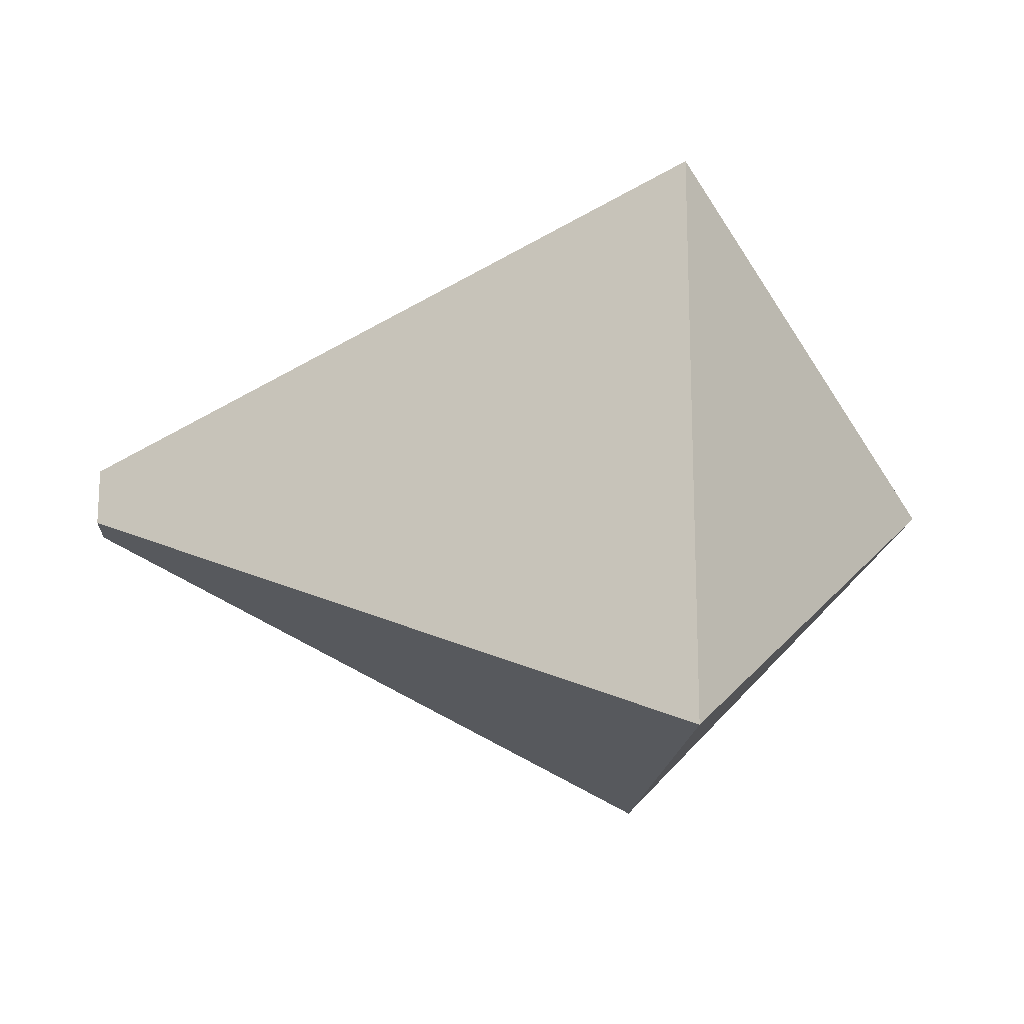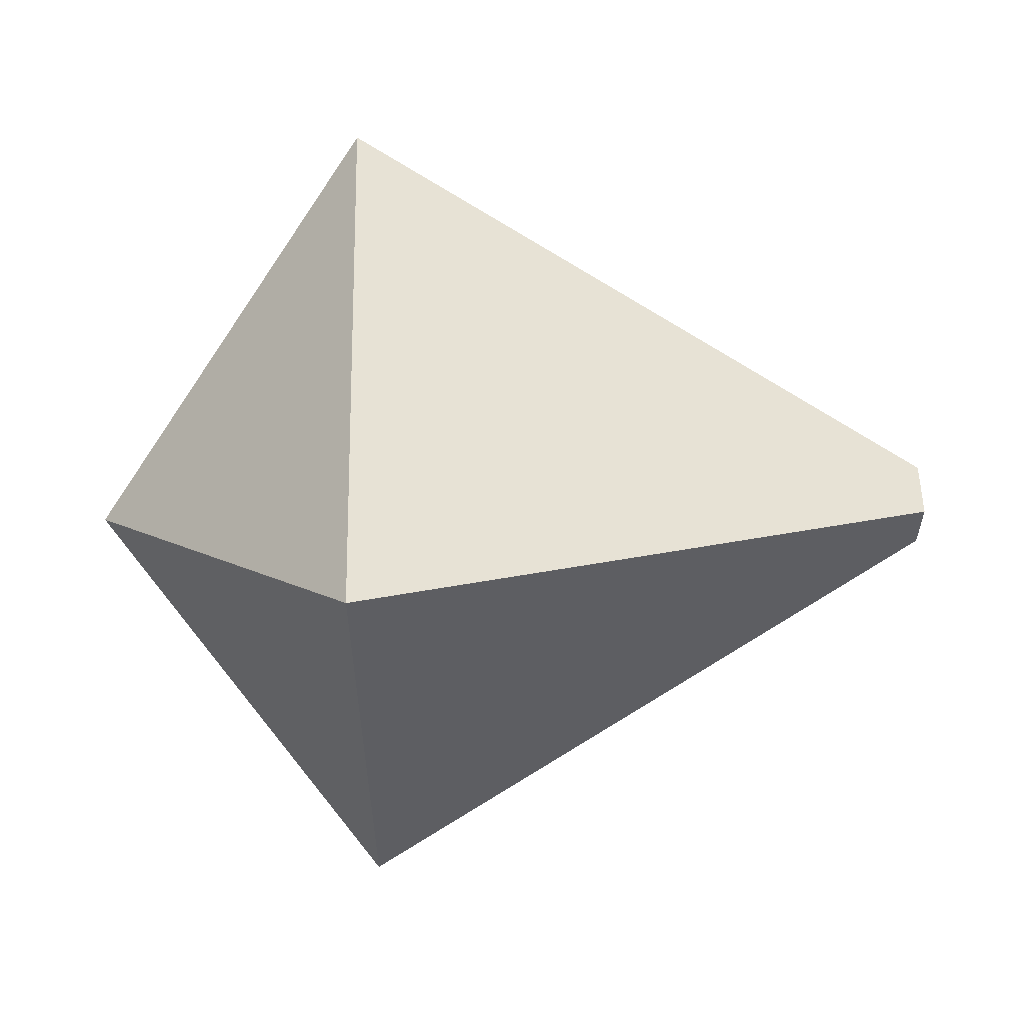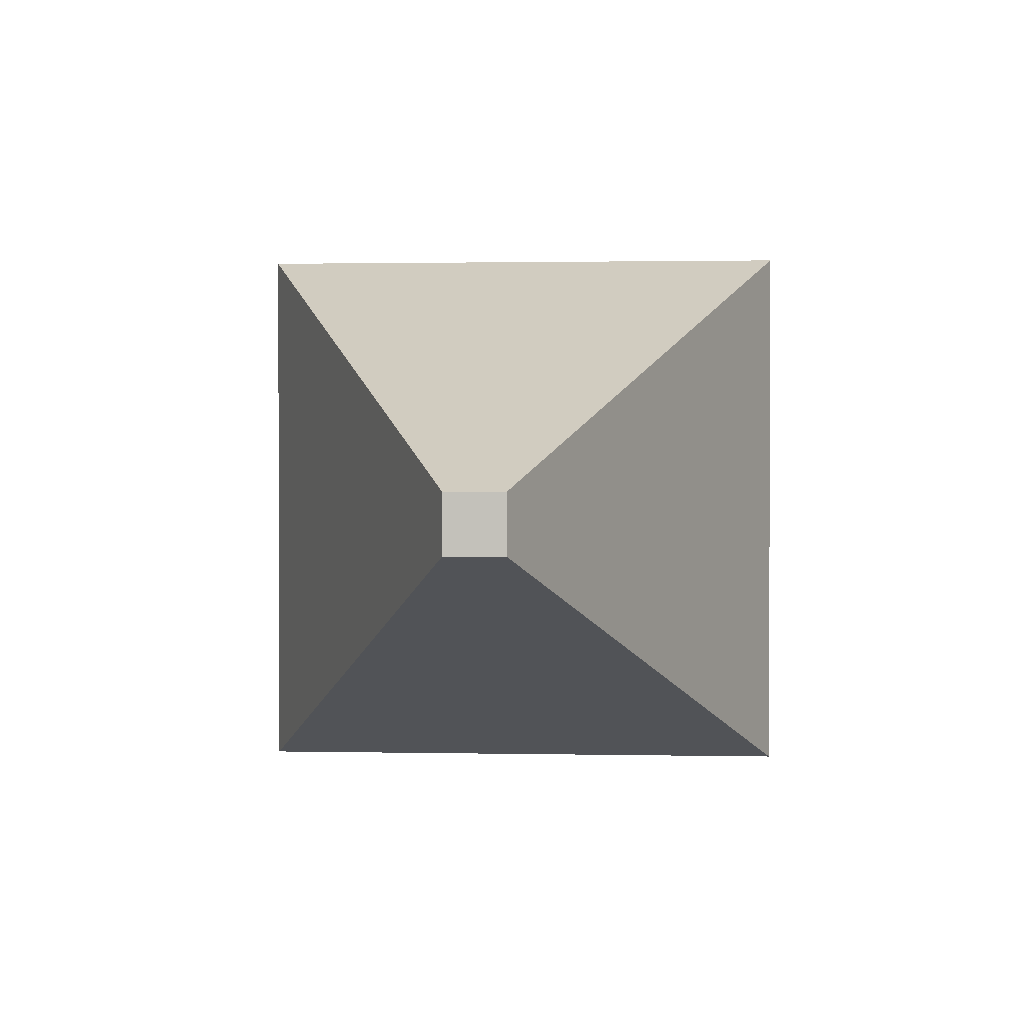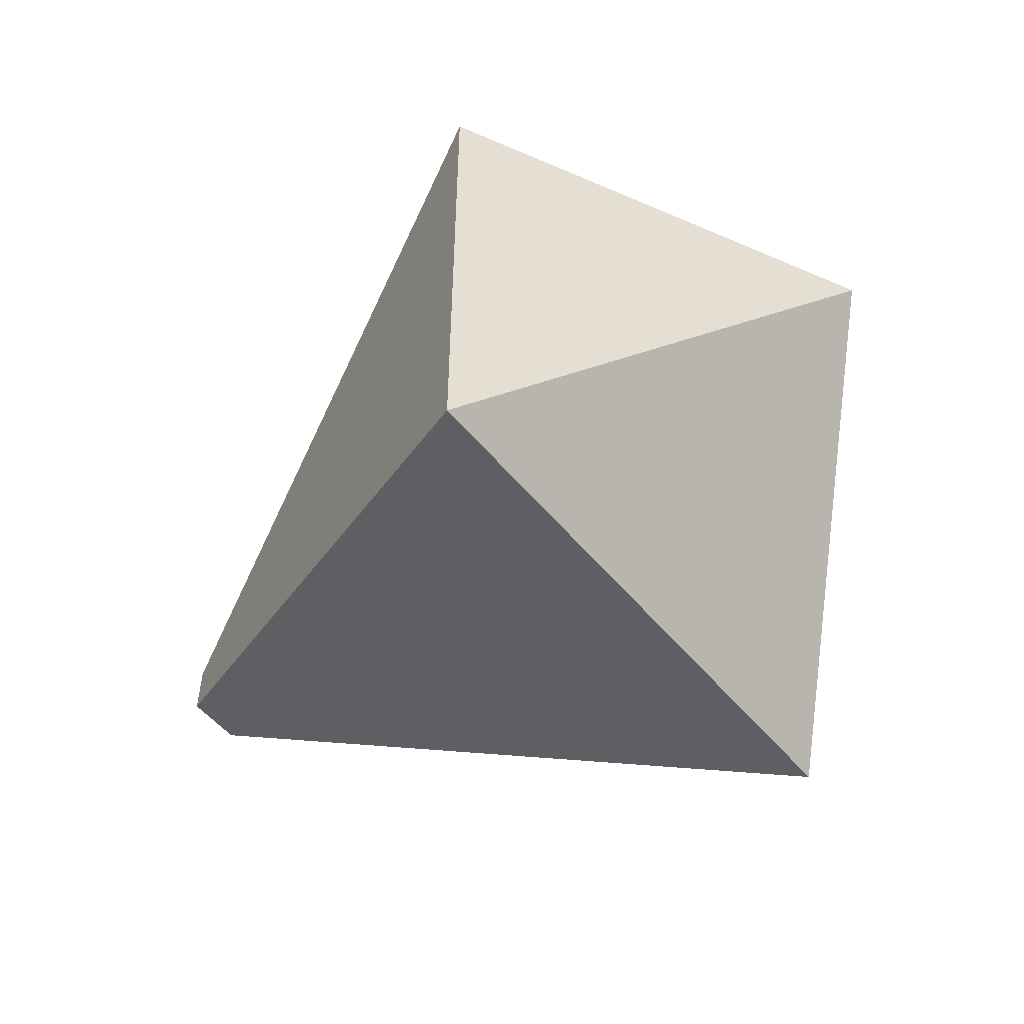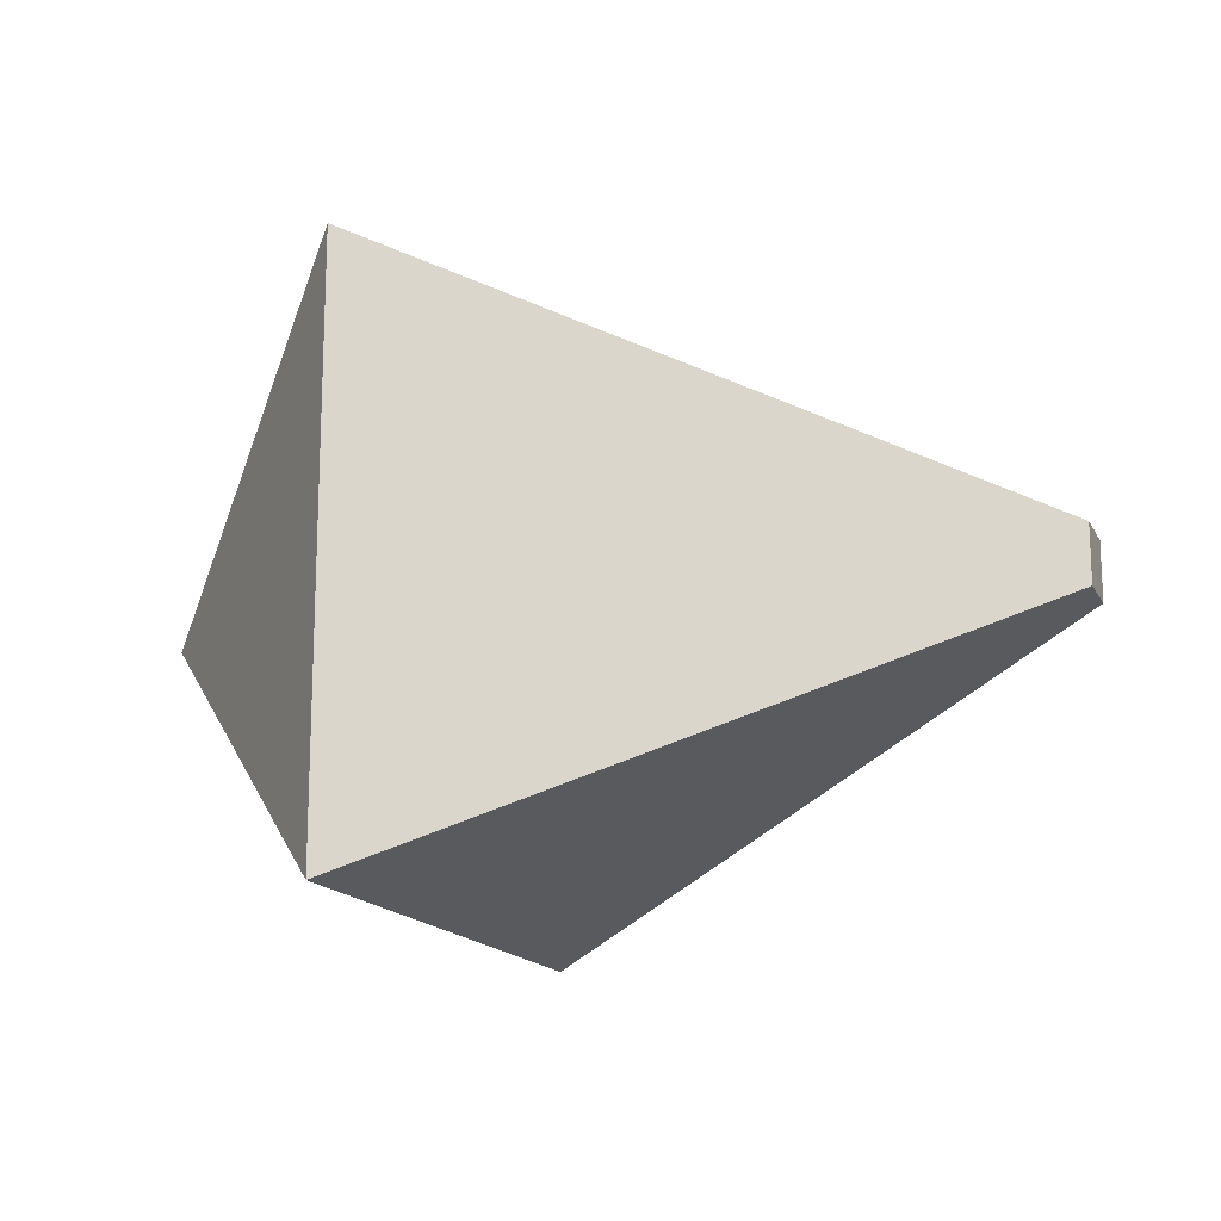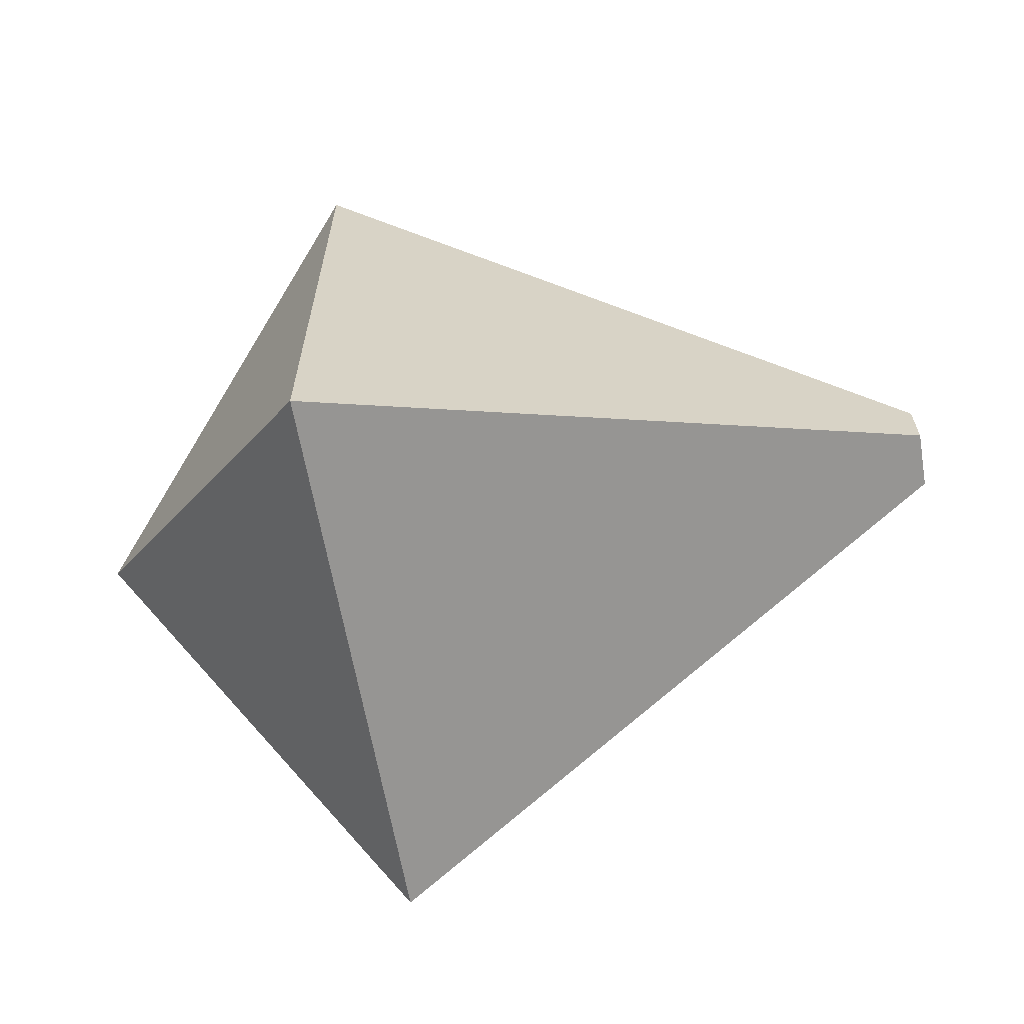
<metadata>
{"format":"obj","ext":"obj","renderer":"f3d","projection":"perspective","resolution":1024,"background":"white","views":[{"elev":-16.3,"azim":176.4,"up":"+Y"},{"elev":56.3,"azim":-1.3,"up":"+Y"},{"elev":1.4,"azim":94.3,"up":"+Z"},{"elev":-53.9,"azim":-141.1,"up":"+Z"},{"elev":-15.9,"azim":19.8,"up":"+Z"},{"elev":-63.7,"azim":9.9,"up":"+Z"}]}
</metadata>
<code>
g Bone11
v 0.1547 -0.005 0.005
v 0.1547 0.005 0.005
v 0.1547 -0.005 -0.005
v 0.1547 0.005 -0.005
v 0.05 0.05 0.05
v 0.05 0.05 -0.05
v 0.1547 0.005 0.005
v 0.1547 0.005 -0.005
v 0.05 -0.05 0.05
v 0.05 0.05 0.05
v 0.1547 -0.005 0.005
v 0.1547 0.005 0.005
v 0.1547 -0.005 -0.005
v 0.1547 0.005 -0.005
v 0.05 -0.05 -0.05
v 0.05 0.05 -0.05
v 0.1547 -0.005 0.005
v 0.1547 -0.005 -0.005
v 0.05 -0.05 0.05
v 0.05 -0.05 -0.05
v 0 0 0
v 0.05 0.05 0.05
v 0.05 -0.05 0.05
v 0 0 0
v 0.05 0.05 -0.05
v 0.05 0.05 0.05
v 0 0 0
v 0.05 -0.05 -0.05
v 0.05 0.05 -0.05
v 0 0 0
v 0.05 -0.05 0.05
v 0.05 -0.05 -0.05
g Bone11_0
f 3 2 1
f 2 3 4
f 7 6 5
f 6 7 8
f 11 10 9
f 10 11 12
f 15 14 13
f 14 15 16
f 19 18 17
f 18 19 20
f 23 22 21
f 26 25 24
f 29 28 27
f 32 31 30

</code>
